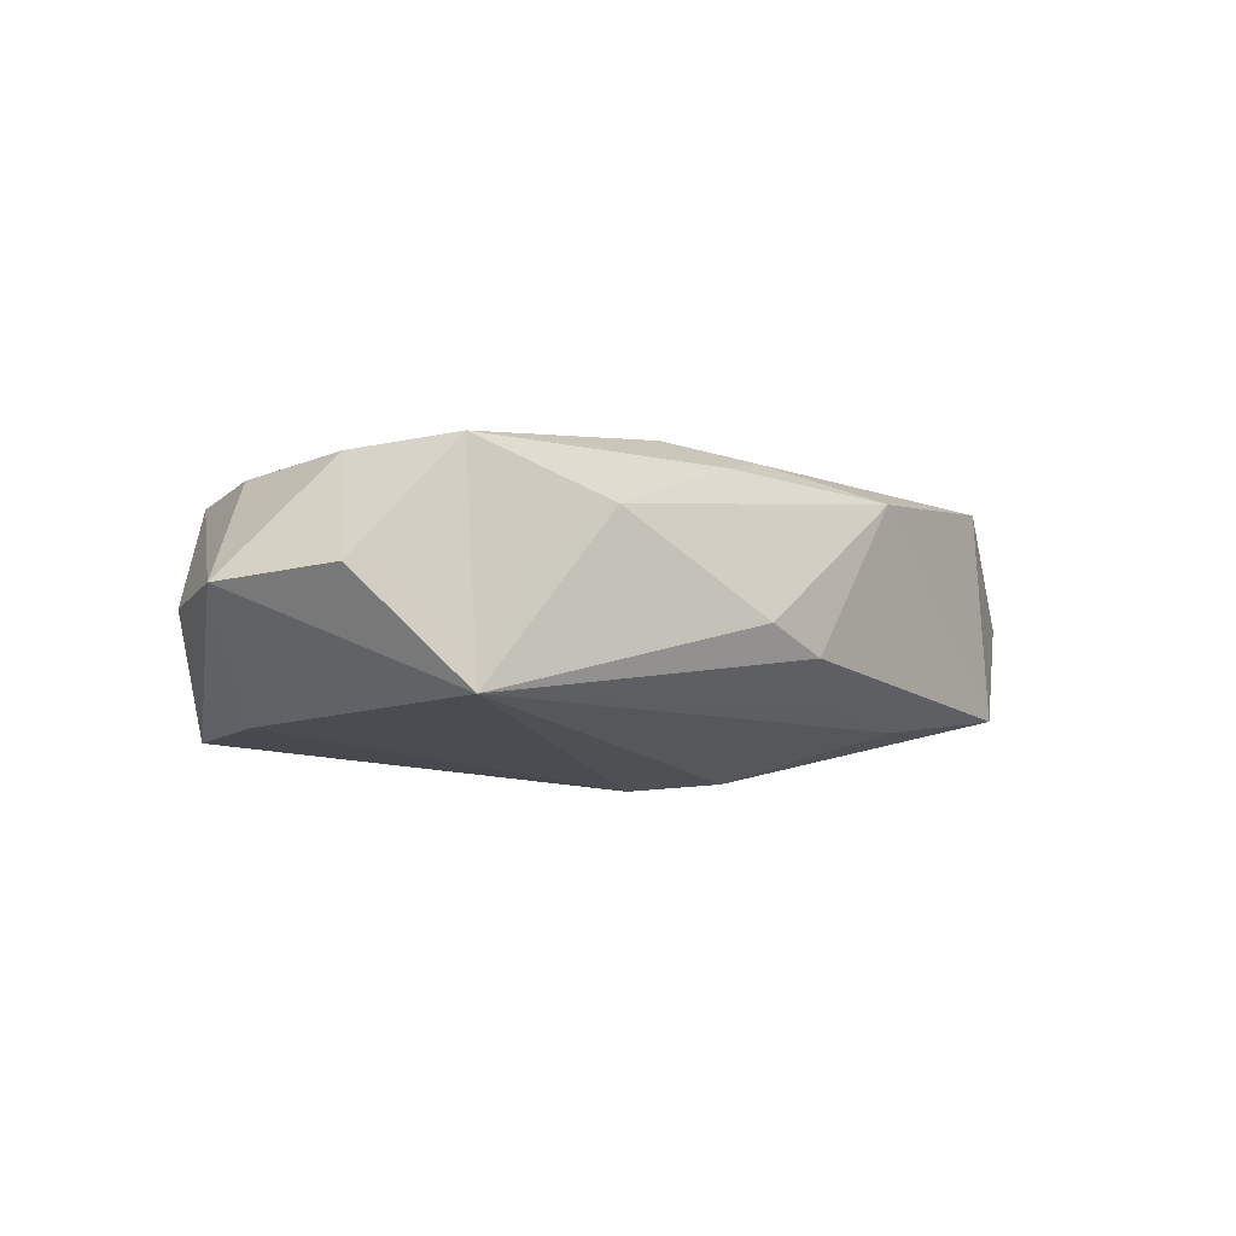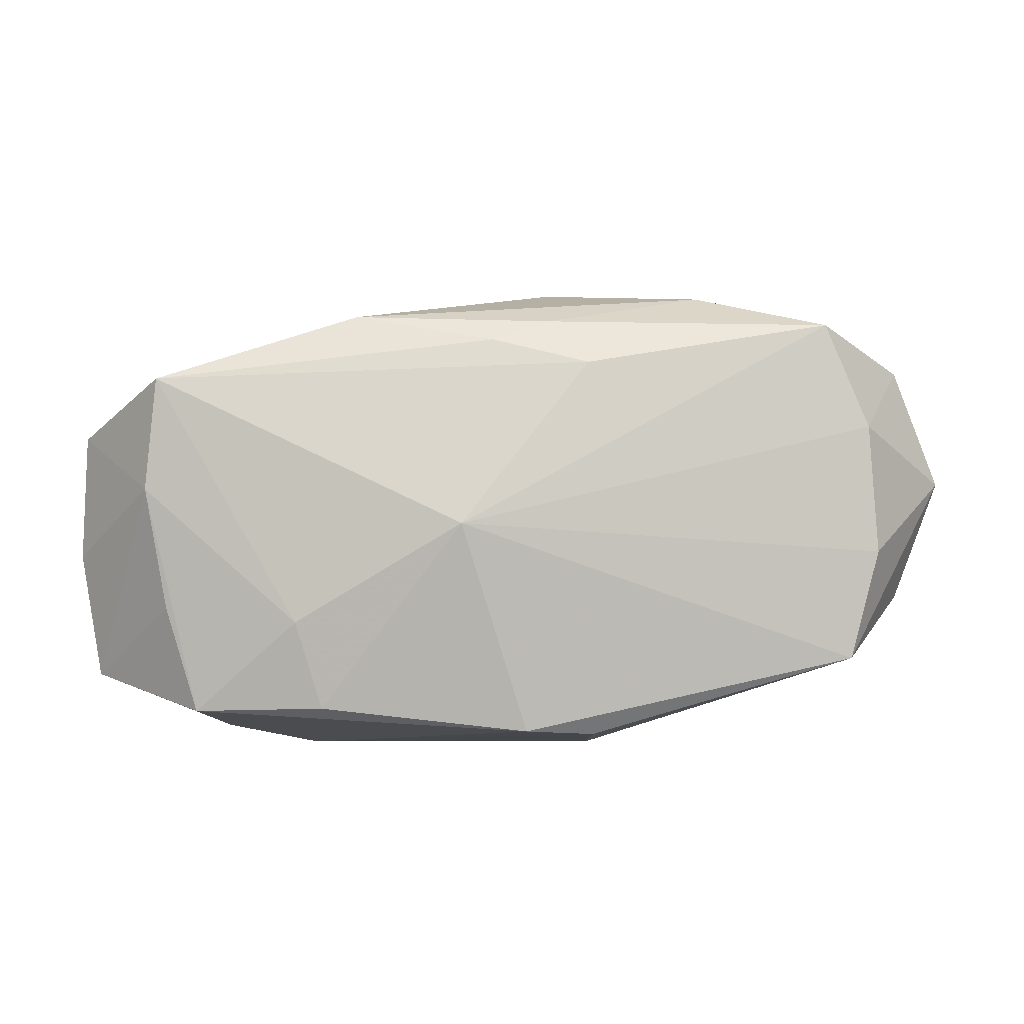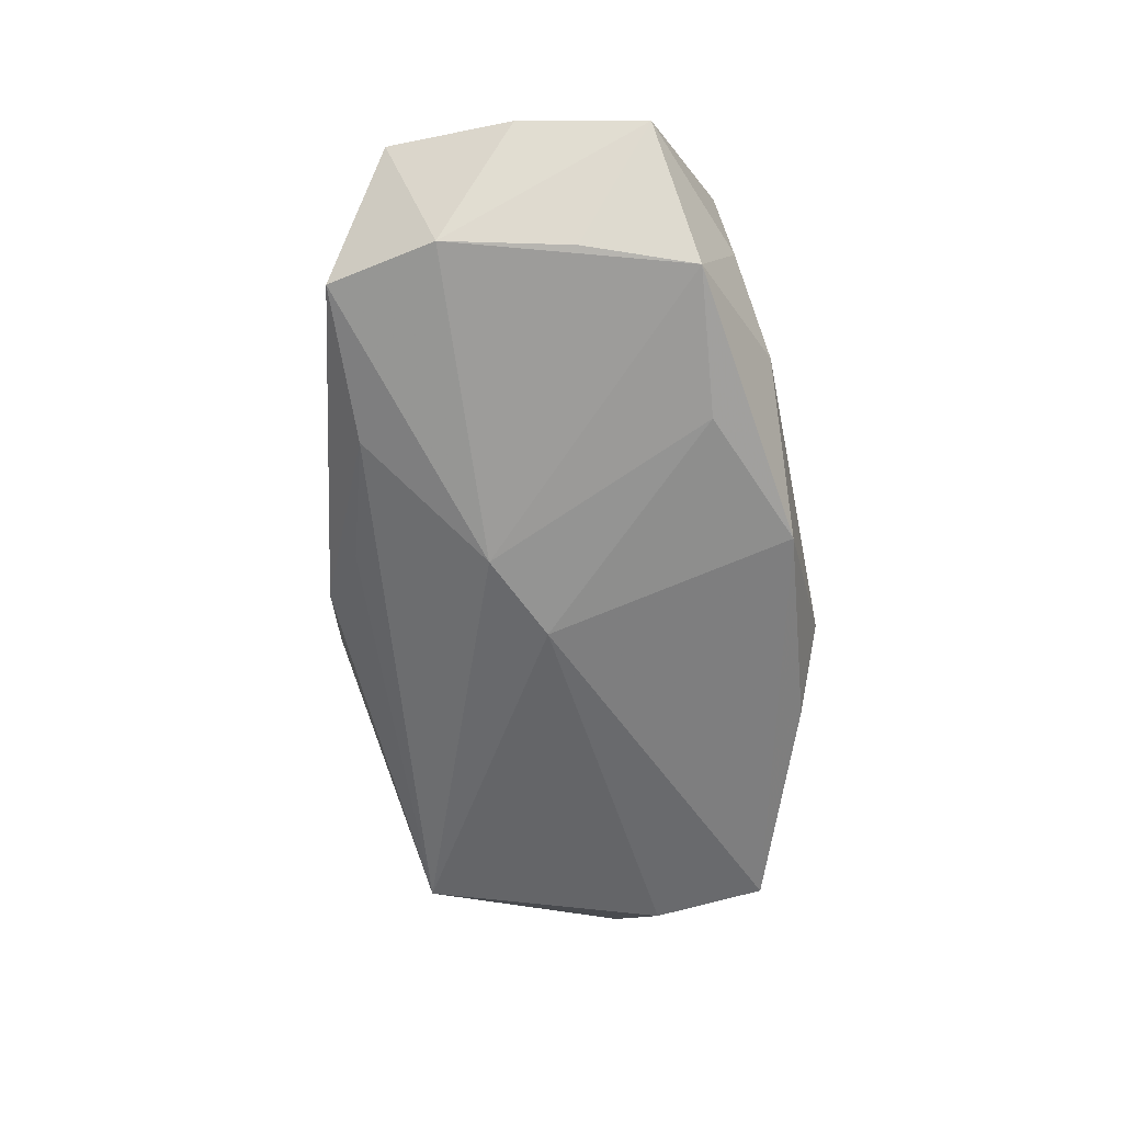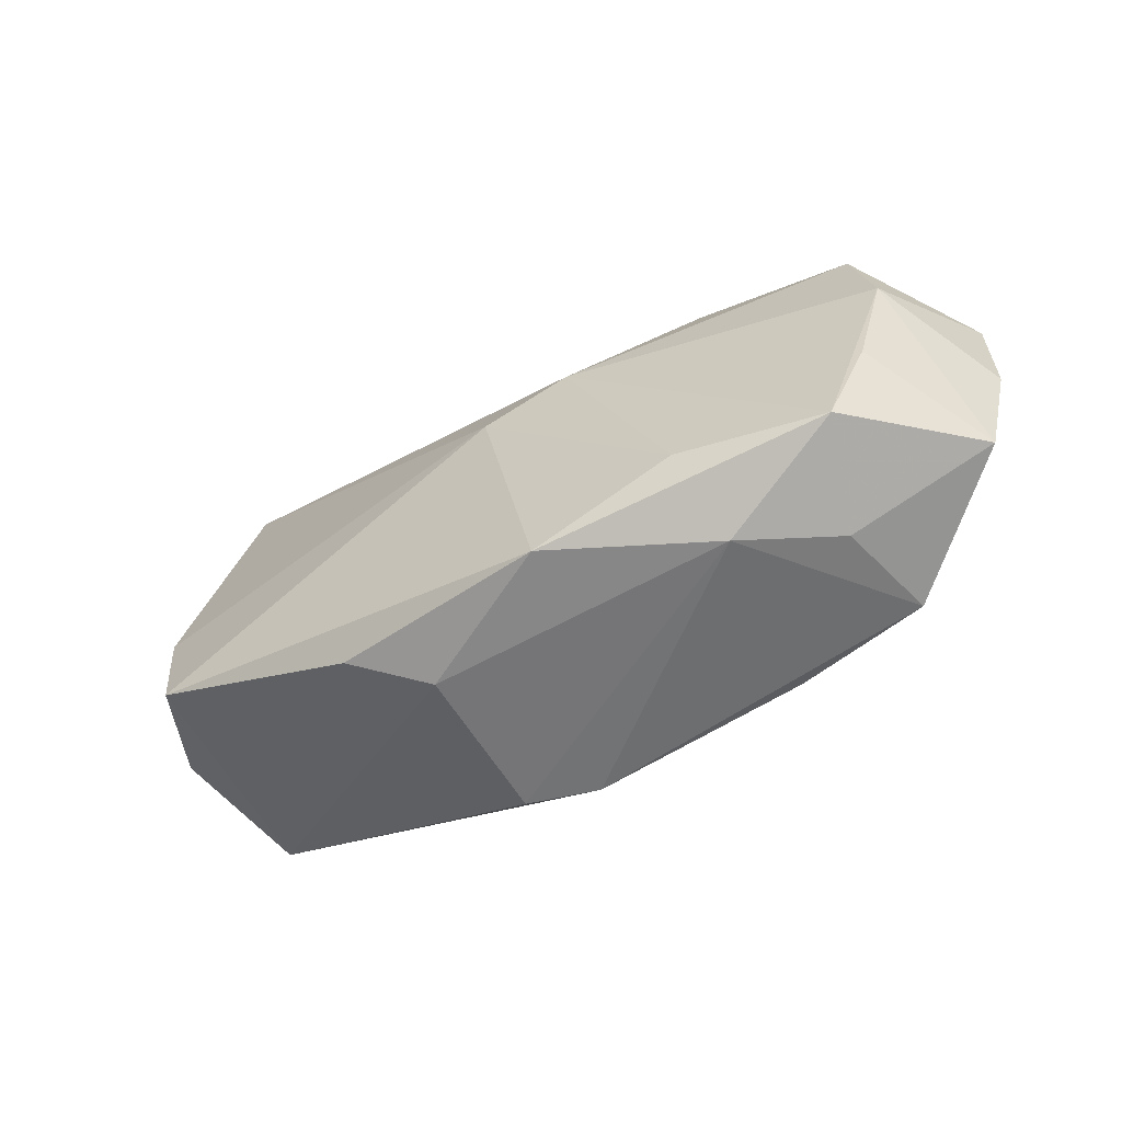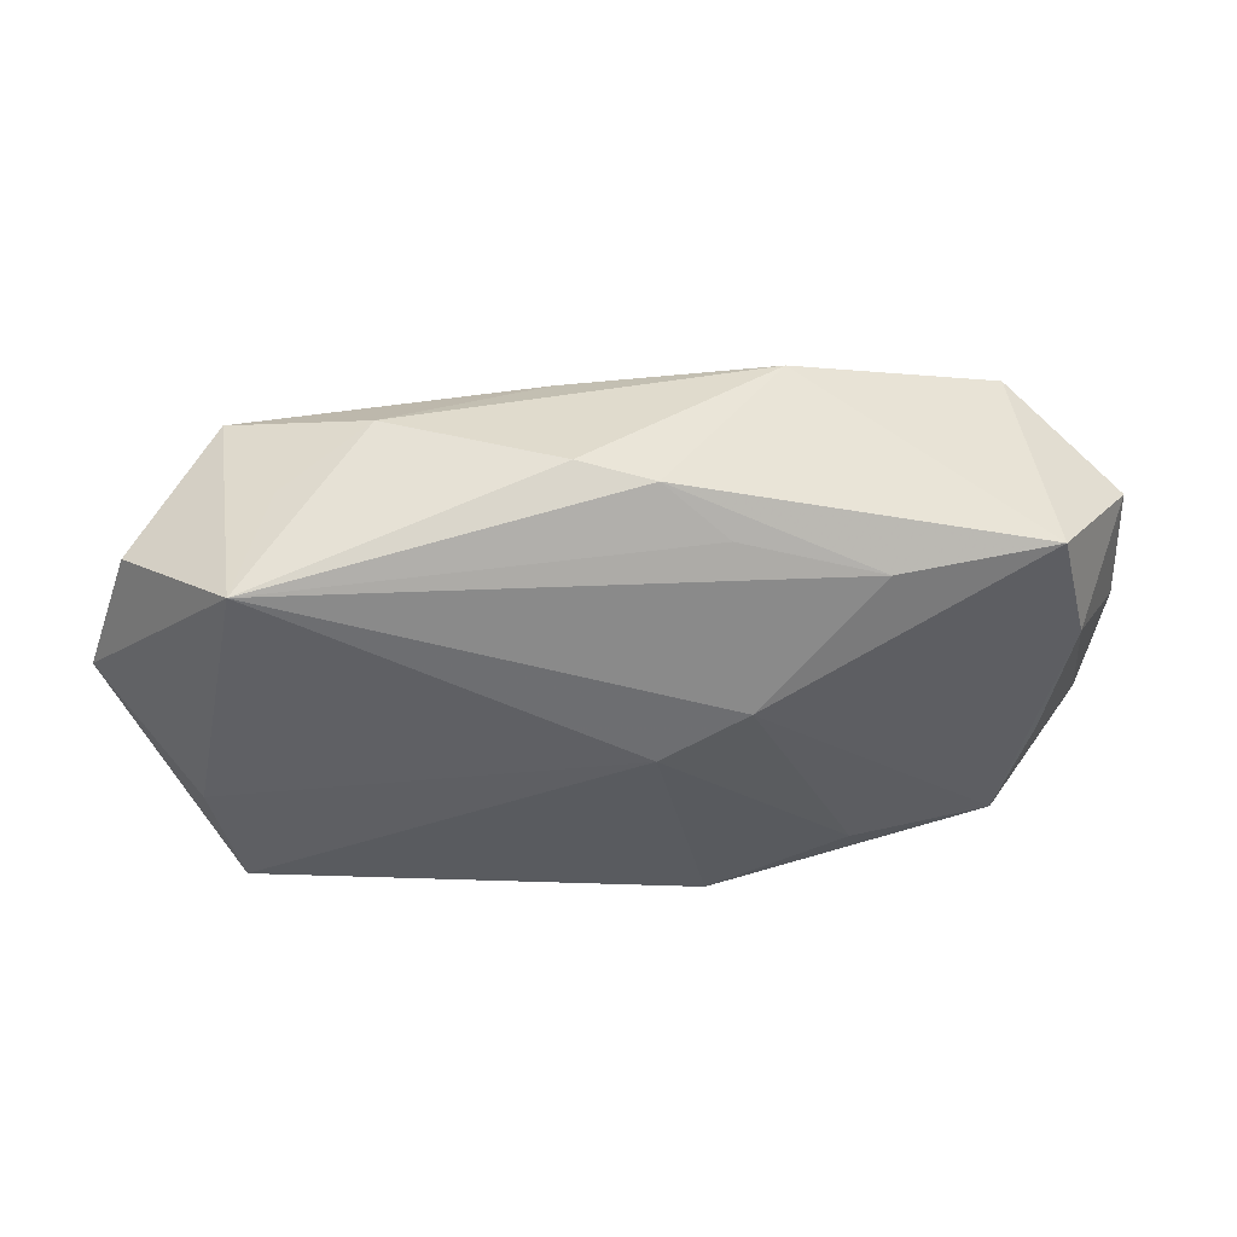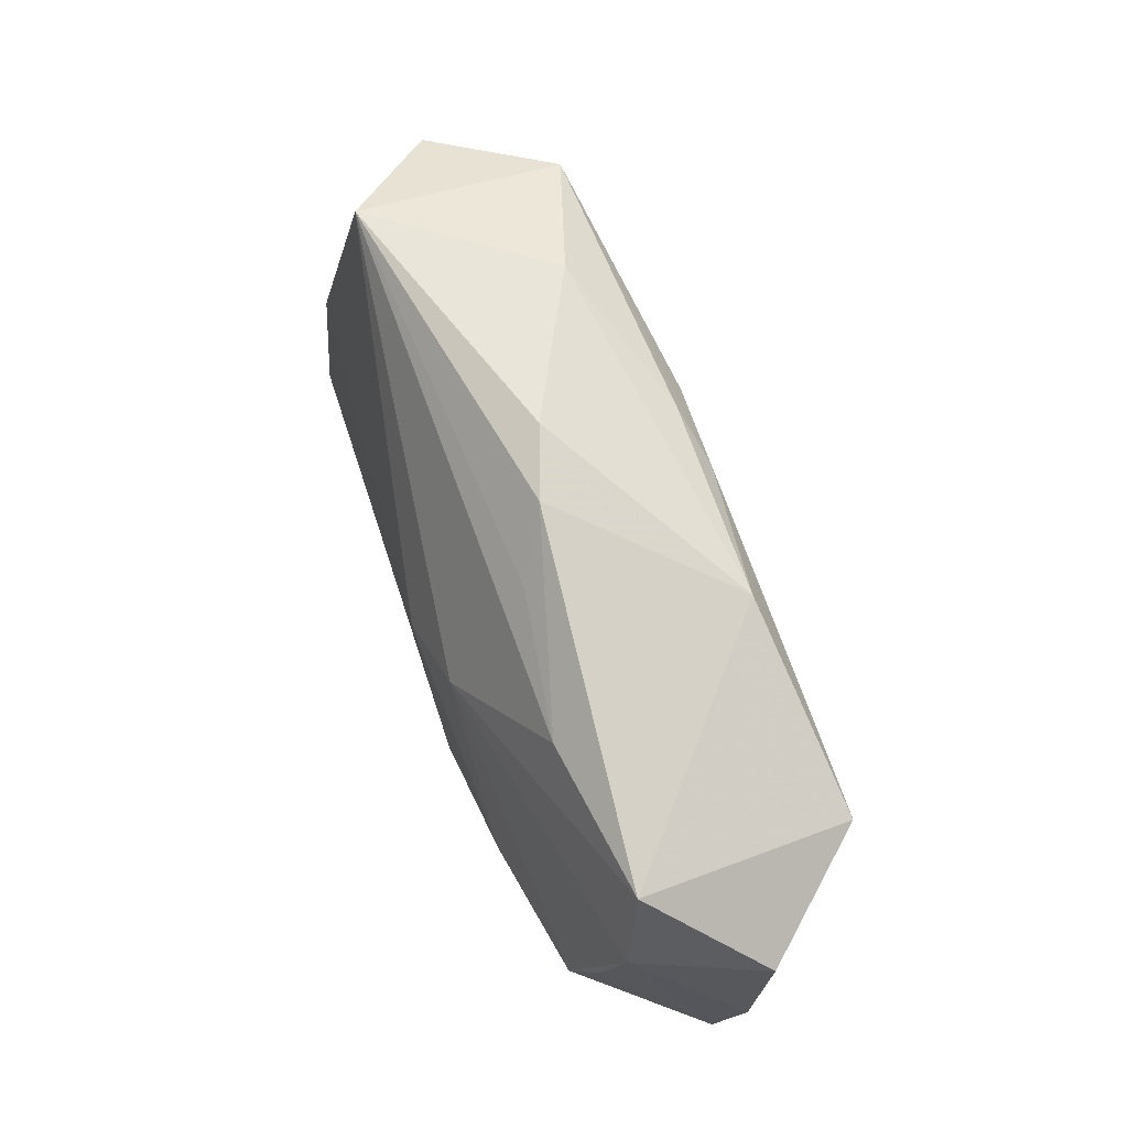
<metadata>
{"format":"obj","ext":"obj","renderer":"f3d","projection":"perspective","resolution":1024,"background":"white","views":[{"elev":-0.5,"azim":138.6,"up":"+Z"},{"elev":-9.4,"azim":-4.3,"up":"+Y"},{"elev":-65.5,"azim":-78.4,"up":"+Z"},{"elev":-56.6,"azim":-153.7,"up":"+Y"},{"elev":54.9,"azim":168.2,"up":"+Y"},{"elev":67.1,"azim":-115.3,"up":"+Y"}]}
</metadata>
<code>
v -0.01336 -0.01516 -0.00632
v -0.01278 -0.01355 0.005874
v -0.001326 0.01646 -0.002211
v 0.01109 -0.01315 -0.007321
v -0.005071 0.004394 -0.01018
v -0.02352 -0.005012 -0.008653
v -0.02119 -0.012 -0.009675
v 0.02223 0.01477 -0.003877
v -0.02495 0.001241 0.005805
v 0.003001 0.01696 -0.0001881
v -0.02358 0.01059 -0.006554
v -0.001551 0.01125 0.009233
v -0.02861 -0.01061 -0.002906
v -0.002879 -0.01452 -0.01027
v 0.004831 0.009531 0.01036
v 0.02794 -0.005027 0.0005627
v 0.0129 0.01519 0.006172
v -0.02127 -0.01361 0.003739
v 0.0009146 -0.01506 0.006733
v 0.006181 -0.01516 -0.004779
v -0.003716 -0.001652 0.01091
v -0.0298 0.005855 -0.0005565
v 0.02322 -0.009971 0.006512
v 0.002375 0.01272 0.008715
v 0.02449 -0.008222 -0.007142
v 0.03089 0.002966 0.001868
v 0.0004624 0.001783 -0.01051
v -0.01461 -0.00793 0.007381
v 0.02498 -0.002782 0.007761
v -0.01077 0.01318 0.007112
v 0.005511 -0.01516 0.005626
v -0.02523 0.003293 -0.007777
v 0.02782 0.01083 0.002873
v -0.01336 0.01099 -0.006998
v -0.03004 -0.002397 -0.001773
v -0.01183 -0.01096 -0.01051
v 0.02589 -0.0007922 -0.005997
v -0.02342 -0.006737 0.004503
v -0.01938 -0.01416 -0.002991
v 0.02425 0.005677 0.008985
v 0.01891 0.01435 0.002968
v 0.02123 0.01255 0.009765
v -0.02429 0.008622 0.007108
v -0.004826 0.01357 -0.004827
f 26 23 16
f 19 23 21
f 26 33 40
f 40 33 42
f 40 42 21
f 35 13 9
f 21 42 15
f 15 43 21
f 25 16 23
f 26 16 25
f 18 13 39
f 20 23 31
f 23 19 31
f 2 19 21
f 18 19 2
f 5 34 8
f 42 33 8
f 8 41 42
f 8 33 26
f 21 23 29
f 29 40 21
f 29 23 26
f 26 40 29
f 38 13 18
f 18 9 38
f 38 9 13
f 10 30 17
f 42 41 17
f 17 8 10
f 41 8 17
f 43 15 12
f 12 30 43
f 12 15 42
f 35 9 22
f 22 9 43
f 32 13 35
f 35 22 32
f 43 30 11
f 11 22 43
f 11 32 22
f 11 34 5
f 5 32 11
f 28 2 21
f 18 2 28
f 28 9 18
f 21 43 28
f 43 9 28
f 10 8 3
f 34 11 3
f 3 30 10
f 3 11 30
f 26 25 37
f 37 8 26
f 42 17 24
f 24 17 30
f 24 12 42
f 30 12 24
f 27 37 25
f 5 8 27
f 8 37 27
f 7 39 13
f 7 32 5
f 44 8 34
f 34 3 44
f 44 3 8
f 13 32 6
f 6 7 13
f 32 7 6
f 39 7 1
f 20 31 1
f 1 31 19
f 1 19 18
f 18 39 1
f 4 23 20
f 4 25 23
f 14 1 7
f 20 1 14
f 14 4 20
f 14 27 25
f 25 4 14
f 27 14 36
f 36 14 7
f 5 27 36
f 36 7 5

</code>
